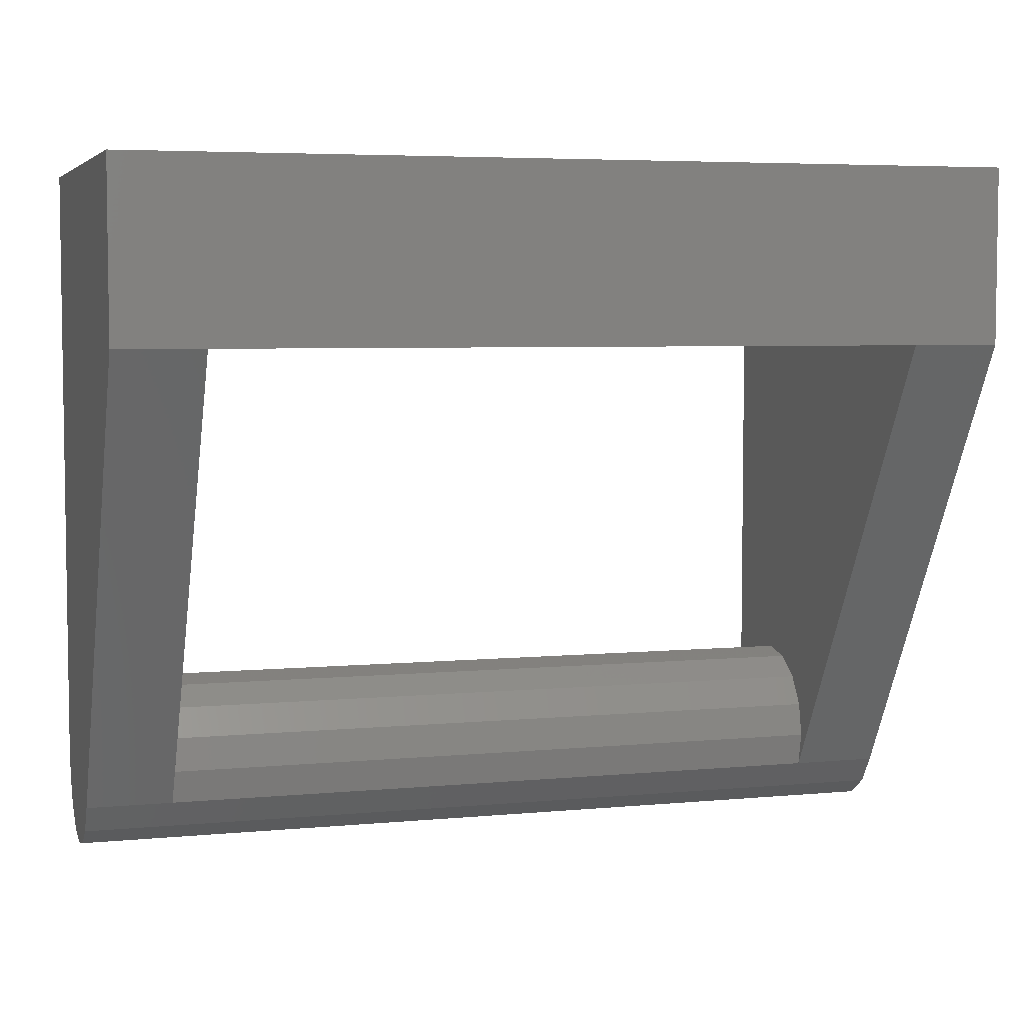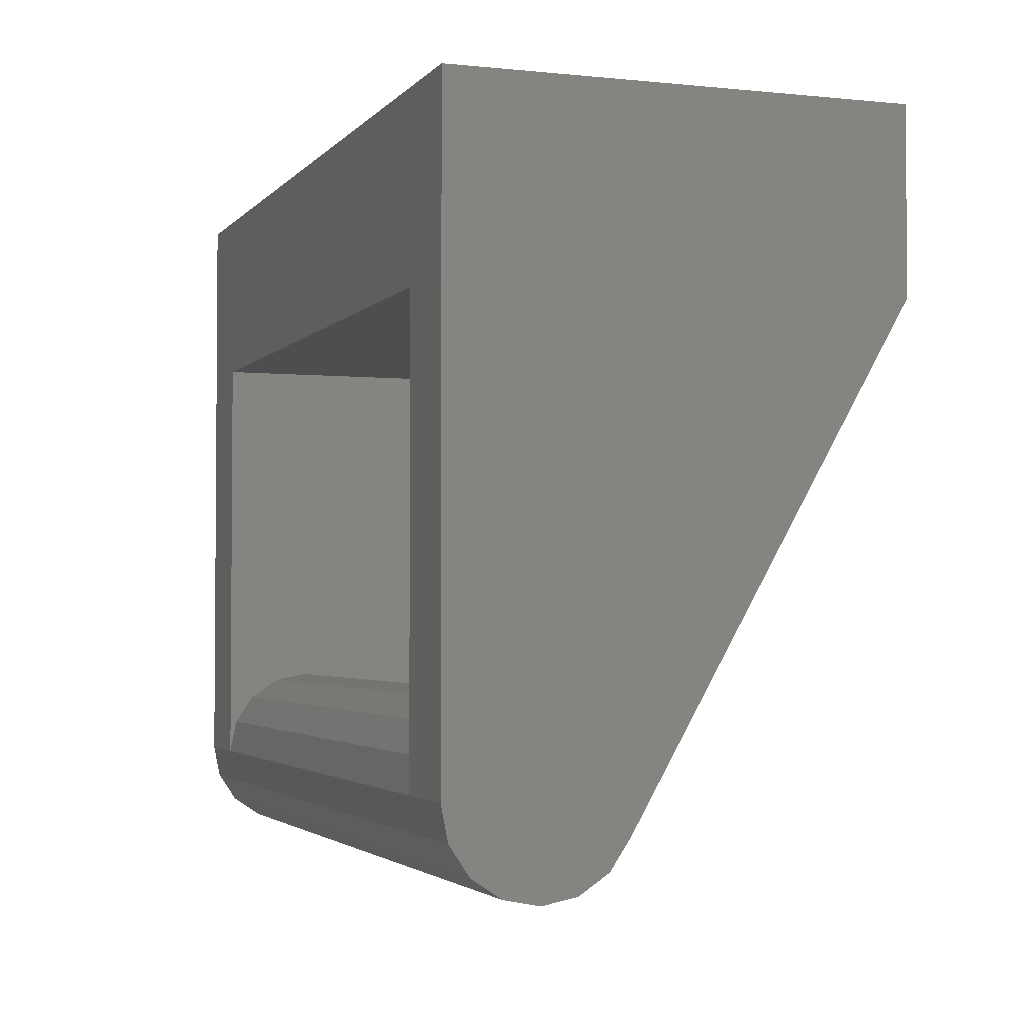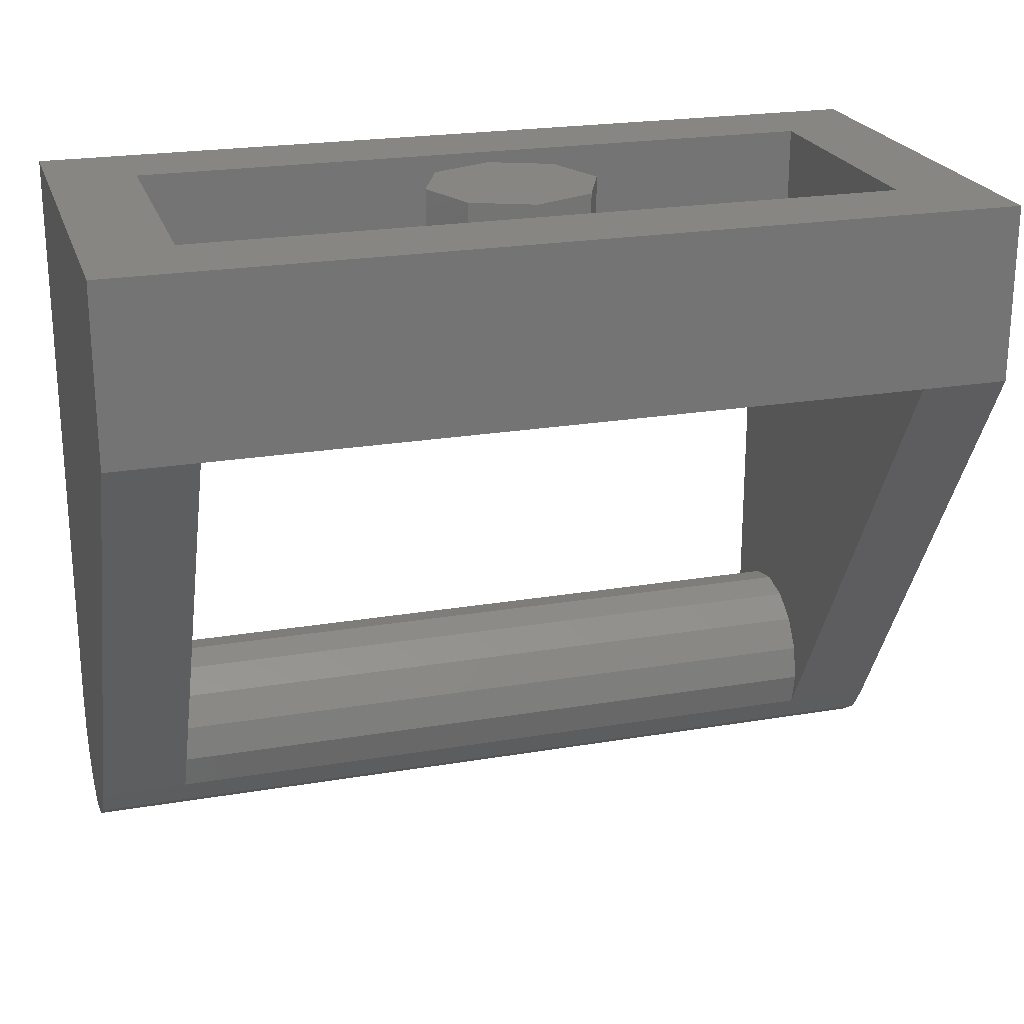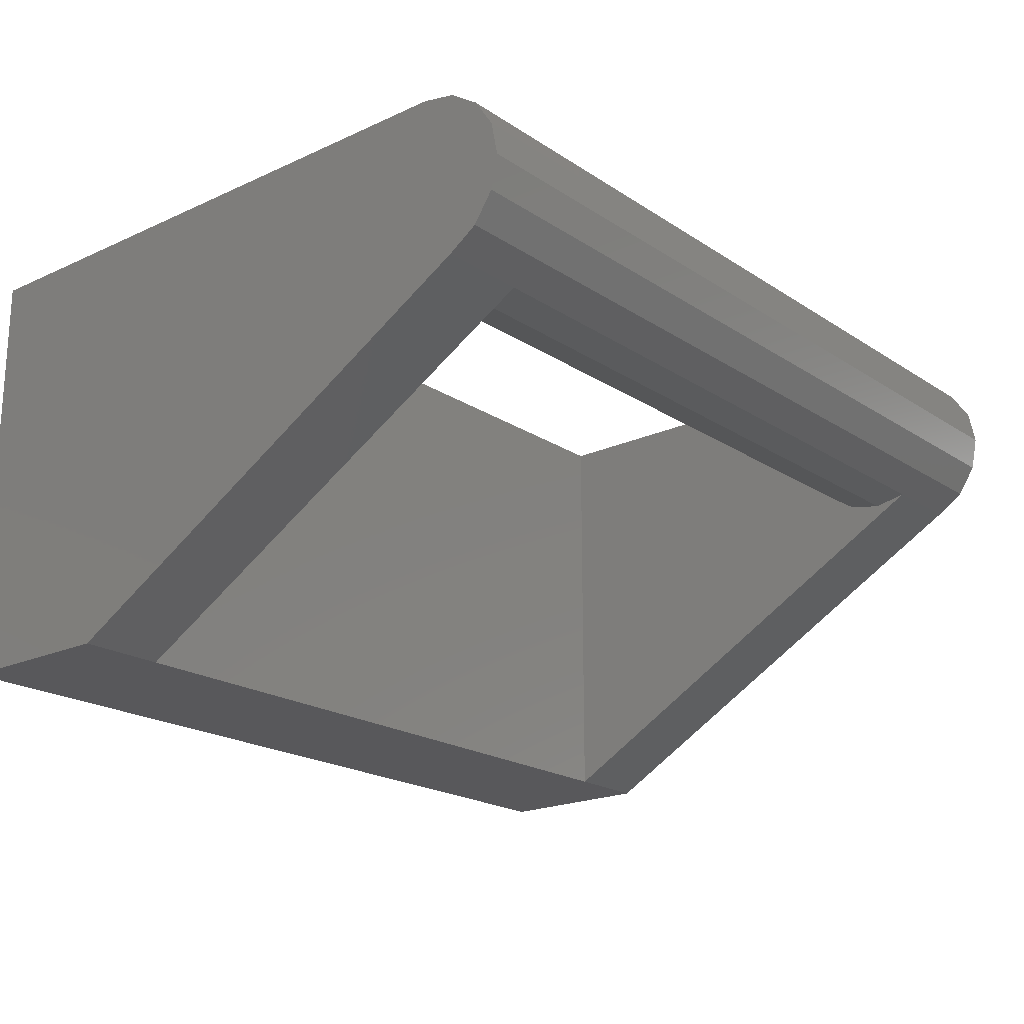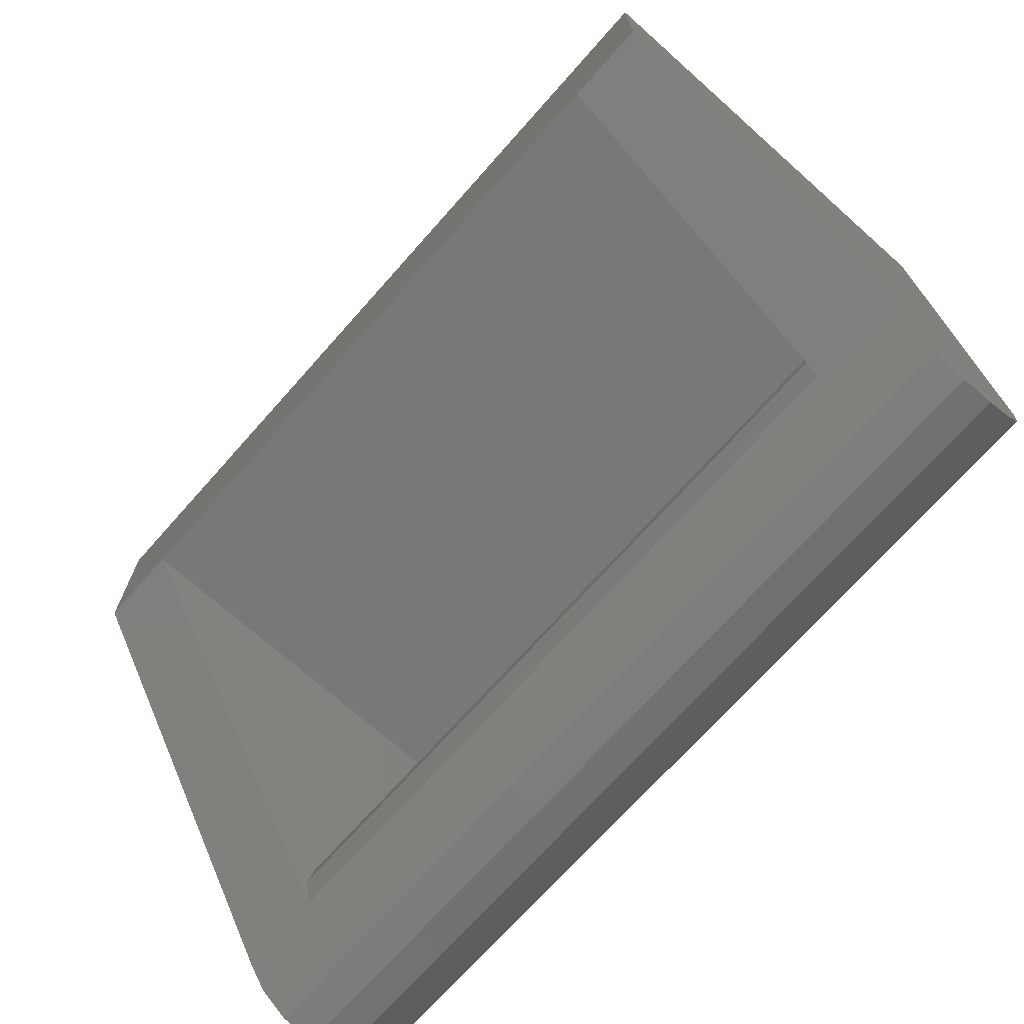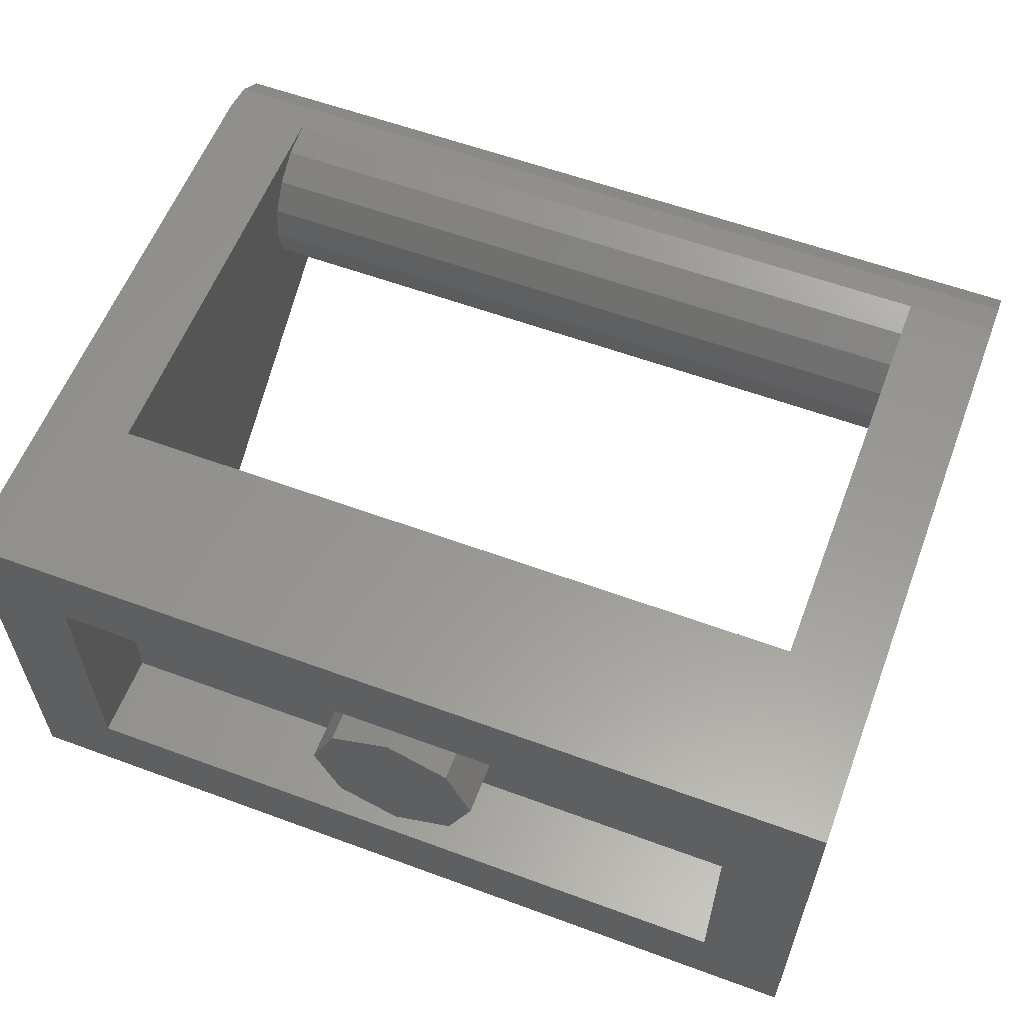
<metadata>
{"format":"stl","ext":"stl","renderer":"f3d","projection":"perspective","resolution":1024,"background":"white","views":[{"elev":5.2,"azim":163.3,"up":"+Y"},{"elev":-2.8,"azim":70.3,"up":"+Y"},{"elev":22.6,"azim":163.8,"up":"+Y"},{"elev":-20.2,"azim":-50.0,"up":"+Z"},{"elev":-71.1,"azim":-131.6,"up":"+Y"},{"elev":58.8,"azim":-159.2,"up":"+Z"}]}
</metadata>
<code>
# stl→obj: 87 verts, 142 faces
v 0.16 1.28 0
v 0.1131 1.28 -0.1131
v 0 1.28 0
v 0 1.28 -0.16
v -0.1131 1.28 -0.1131
v -0.16 1.28 -0
v -0.1131 1.28 0.1131
v -0 1.28 0.16
v 0.1131 1.28 0.1131
v 0.8 0.16 0.24
v 0.8 0.16 0.4
v 0.8 0.09877 0.3878
v 0.8 0.04686 0.3531
v 0.8 0.01218 0.3012
v 0.8 0 0.24
v 0.8 0.01218 0.1788
v 0.8 0.04686 0.1269
v 0.8 0.09877 0.09218
v -0.8 0.09877 0.09218
v -0.8 0.04686 0.1269
v -0.8 0.16 0.24
v -0.8 0.01218 0.1788
v -0.8 0 0.24
v -0.8 0.01218 0.3012
v -0.8 0.04686 0.3531
v -0.8 0.09877 0.3878
v -0.8 0.16 0.4
v 0.16 1.12 0
v 0.1131 1.12 -0.1131
v 0 1.12 -0.16
v -0.1131 1.12 -0.1131
v -0.16 1.12 -0
v -0.1131 1.12 0.1131
v -0 1.12 0.16
v 0.1131 1.12 0.1131
v -0.64 1.12 0.24
v 0.64 1.12 0.24
v 0.64 1.12 -0.24
v -0.64 1.12 -0.24
v -0.64 1.28 0.24
v 0.64 1.28 0.24
v -0.64 1.28 -0.24
v 0.64 1.28 -0.24
v 0.8 1.28 0.4
v -0.8 1.28 0.4
v -0.8 1.28 -0.4
v 0.8 1.28 -0.4
v 0.8 0.96 0.4
v 0.8 0.96 -0.4
v -0.8 0.96 -0.4
v -0.8 0.96 0.4
v -0.64 0.09877 0.09218
v -0.64 0.96 -0.4
v 0.64 0.09877 0.09218
v 0.64 0.96 -0.4
v 0.64 0.96 0.4
v 0.64 0.16 0.4
v -0.64 0.96 0.4
v -0.64 0.16 0.4
v -0.64 0.09877 0.3878
v 0.64 0.09877 0.3878
v -0.64 0.04686 0.3531
v 0.64 0.04686 0.3531
v -0.64 0.01218 0.3012
v 0.64 0.01218 0.3012
v -0.64 0 0.24
v 0.64 0 0.24
v -0.64 0.01218 0.1788
v 0.64 0.01218 0.1788
v -0.64 0.04686 0.1269
v 0.64 0.04686 0.1269
v -0.64 0.16 0.08
v 0.64 0.16 0.08
v -0.64 0.2212 0.09218
v 0.64 0.2212 0.09218
v -0.64 0.2731 0.1269
v 0.64 0.2731 0.1269
v -0.64 0.3078 0.1788
v 0.64 0.3078 0.1788
v -0.64 0.32 0.24
v 0.64 0.32 0.24
v -0.64 0.3078 0.3012
v 0.64 0.3078 0.3012
v -0.64 0.2731 0.3531
v 0.64 0.2731 0.3531
v -0.64 0.2212 0.3878
v 0.64 0.2212 0.3878
f 1 2 3
f 2 4 3
f 4 5 3
f 5 6 3
f 6 7 3
f 7 8 3
f 8 9 3
f 9 1 3
f 10 11 12
f 10 12 13
f 10 13 14
f 10 14 15
f 10 15 16
f 10 16 17
f 10 17 18
f 19 20 21
f 20 22 21
f 22 23 21
f 23 24 21
f 24 25 21
f 25 26 21
f 26 27 21
f 1 28 29
f 1 29 2
f 2 29 30
f 2 30 4
f 4 30 31
f 4 31 5
f 5 31 32
f 5 32 6
f 6 32 33
f 6 33 7
f 7 33 34
f 7 34 8
f 8 34 35
f 8 35 9
f 9 35 28
f 9 28 1
f 36 37 38
f 36 38 39
f 36 40 41
f 36 41 37
f 39 42 40
f 39 40 36
f 38 43 42
f 38 42 39
f 37 41 43
f 37 43 38
f 44 41 40
f 44 40 45
f 45 40 42
f 45 42 46
f 46 42 43
f 46 43 47
f 47 43 41
f 47 41 44
f 44 48 49
f 44 49 47
f 45 46 50
f 45 50 51
f 48 11 18
f 48 18 49
f 52 19 50
f 52 50 53
f 18 54 55
f 18 55 49
f 51 50 19
f 51 19 27
f 56 55 54
f 56 54 57
f 58 59 52
f 58 52 53
f 57 59 60
f 57 60 61
f 61 60 62
f 61 62 63
f 63 62 64
f 63 64 65
f 65 64 66
f 65 66 67
f 67 66 68
f 67 68 69
f 69 68 70
f 69 70 71
f 71 70 52
f 71 52 54
f 54 52 72
f 54 72 73
f 73 72 74
f 73 74 75
f 75 74 76
f 75 76 77
f 77 76 78
f 77 78 79
f 79 78 80
f 79 80 81
f 81 80 82
f 81 82 83
f 83 82 84
f 83 84 85
f 85 84 86
f 85 86 87
f 87 86 59
f 87 59 57
f 58 53 55
f 58 55 56
f 47 49 50
f 47 50 46
f 45 51 48
f 45 48 44
f 57 11 48
f 57 48 56
f 27 59 58
f 27 58 51
f 59 27 26
f 59 26 60
f 60 26 25
f 60 25 62
f 62 25 24
f 62 24 64
f 64 24 23
f 64 23 66
f 66 23 22
f 66 22 68
f 68 22 20
f 68 20 70
f 70 20 19
f 70 19 52
f 11 57 61
f 11 61 12
f 12 61 63
f 12 63 13
f 13 63 65
f 13 65 14
f 14 65 67
f 14 67 15
f 15 67 69
f 15 69 16
f 16 69 71
f 16 71 17
f 17 71 54
f 17 54 18

</code>
